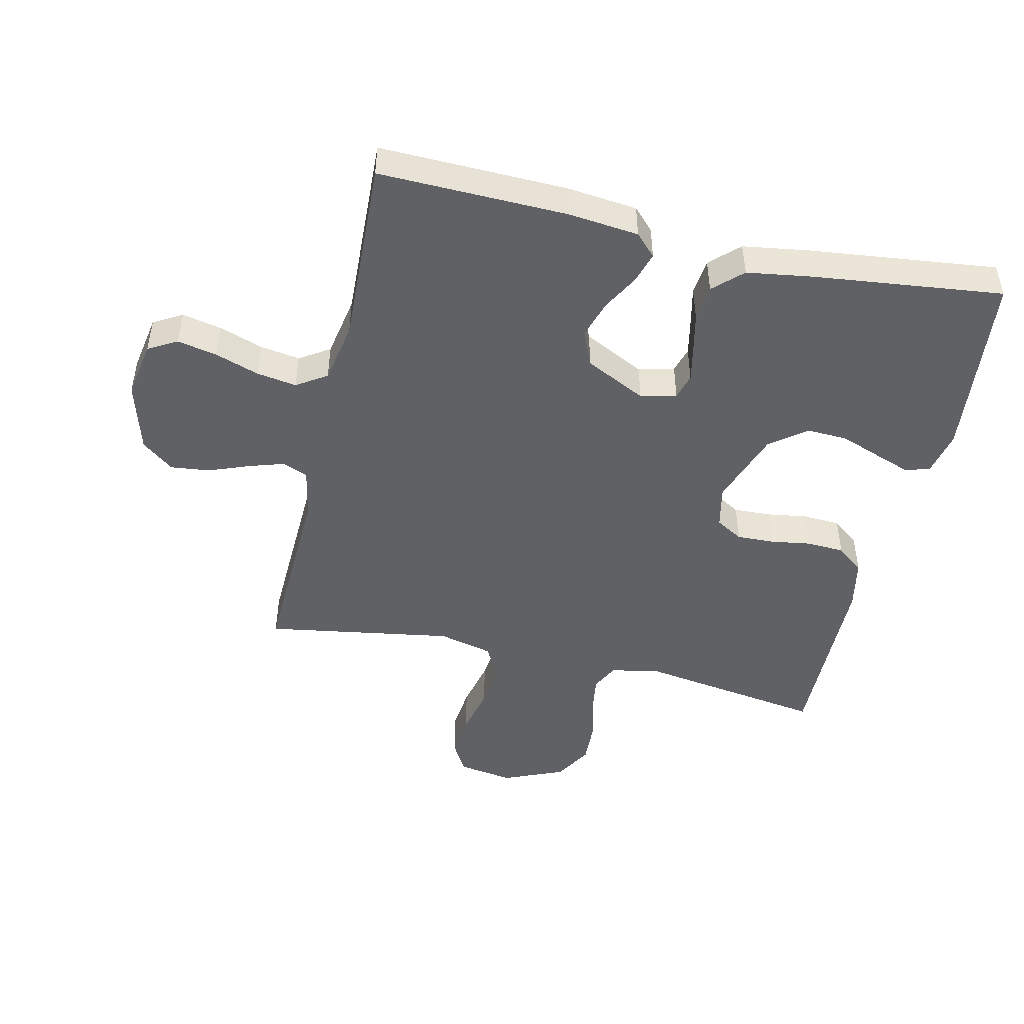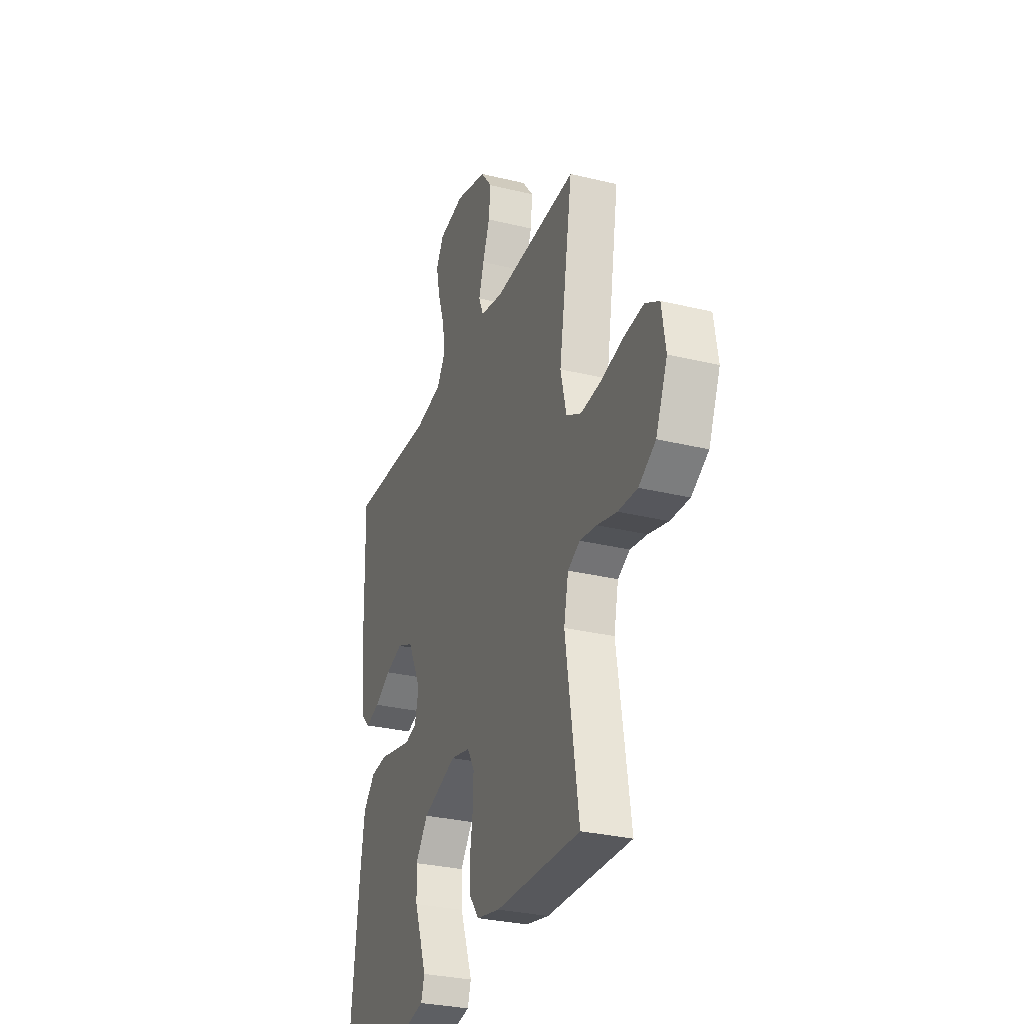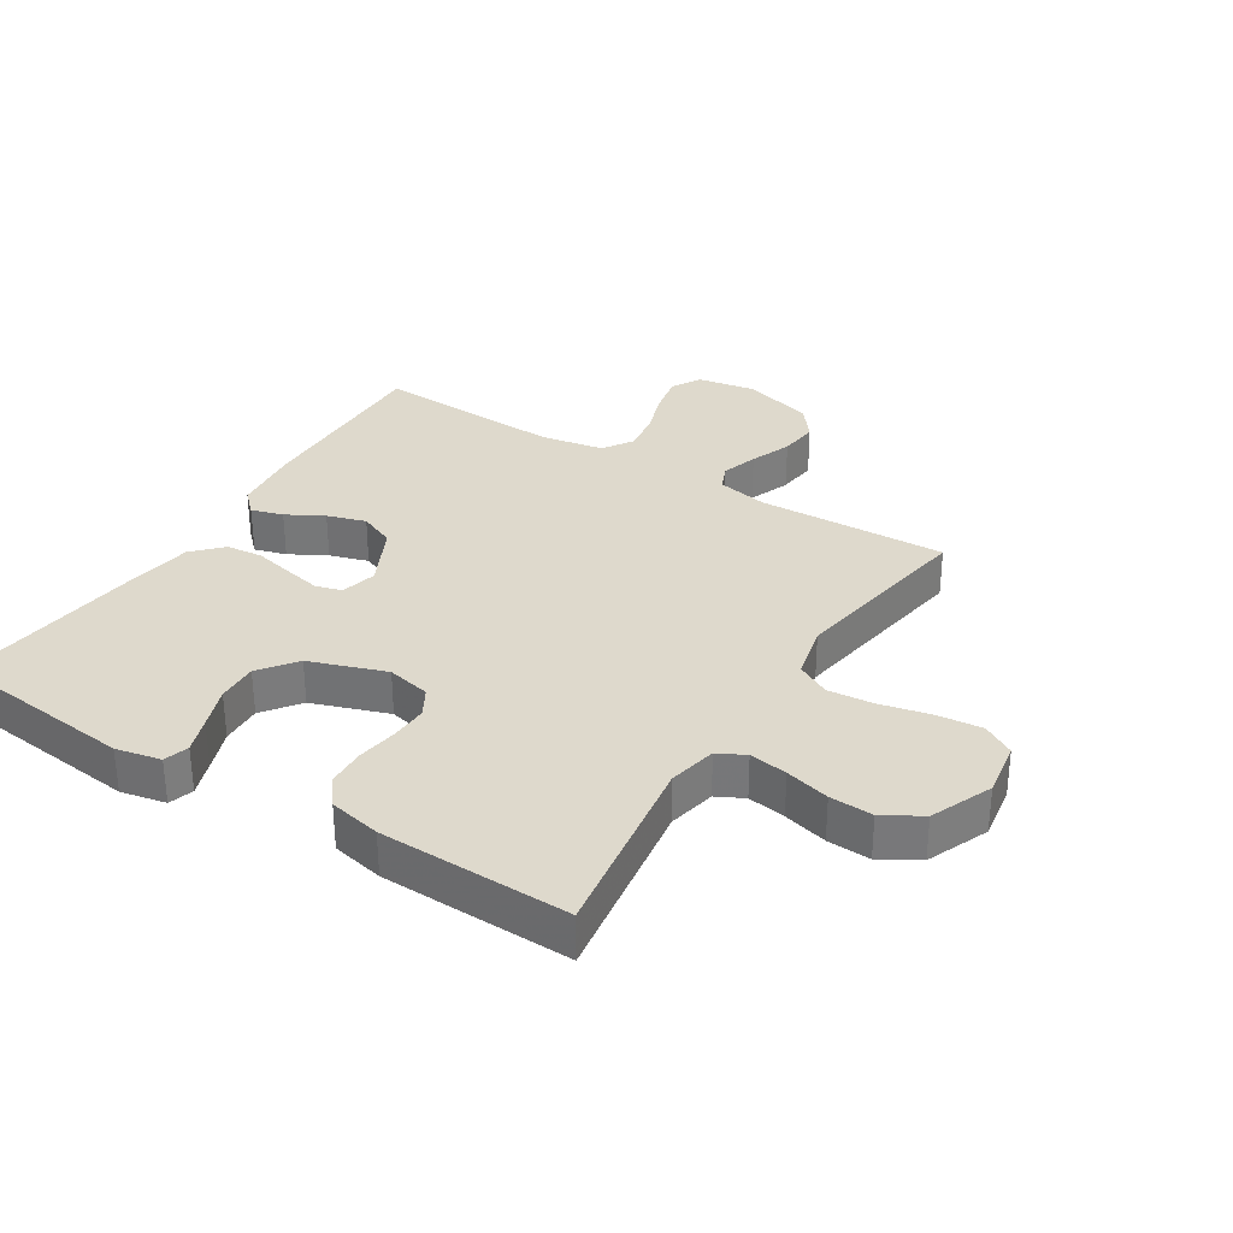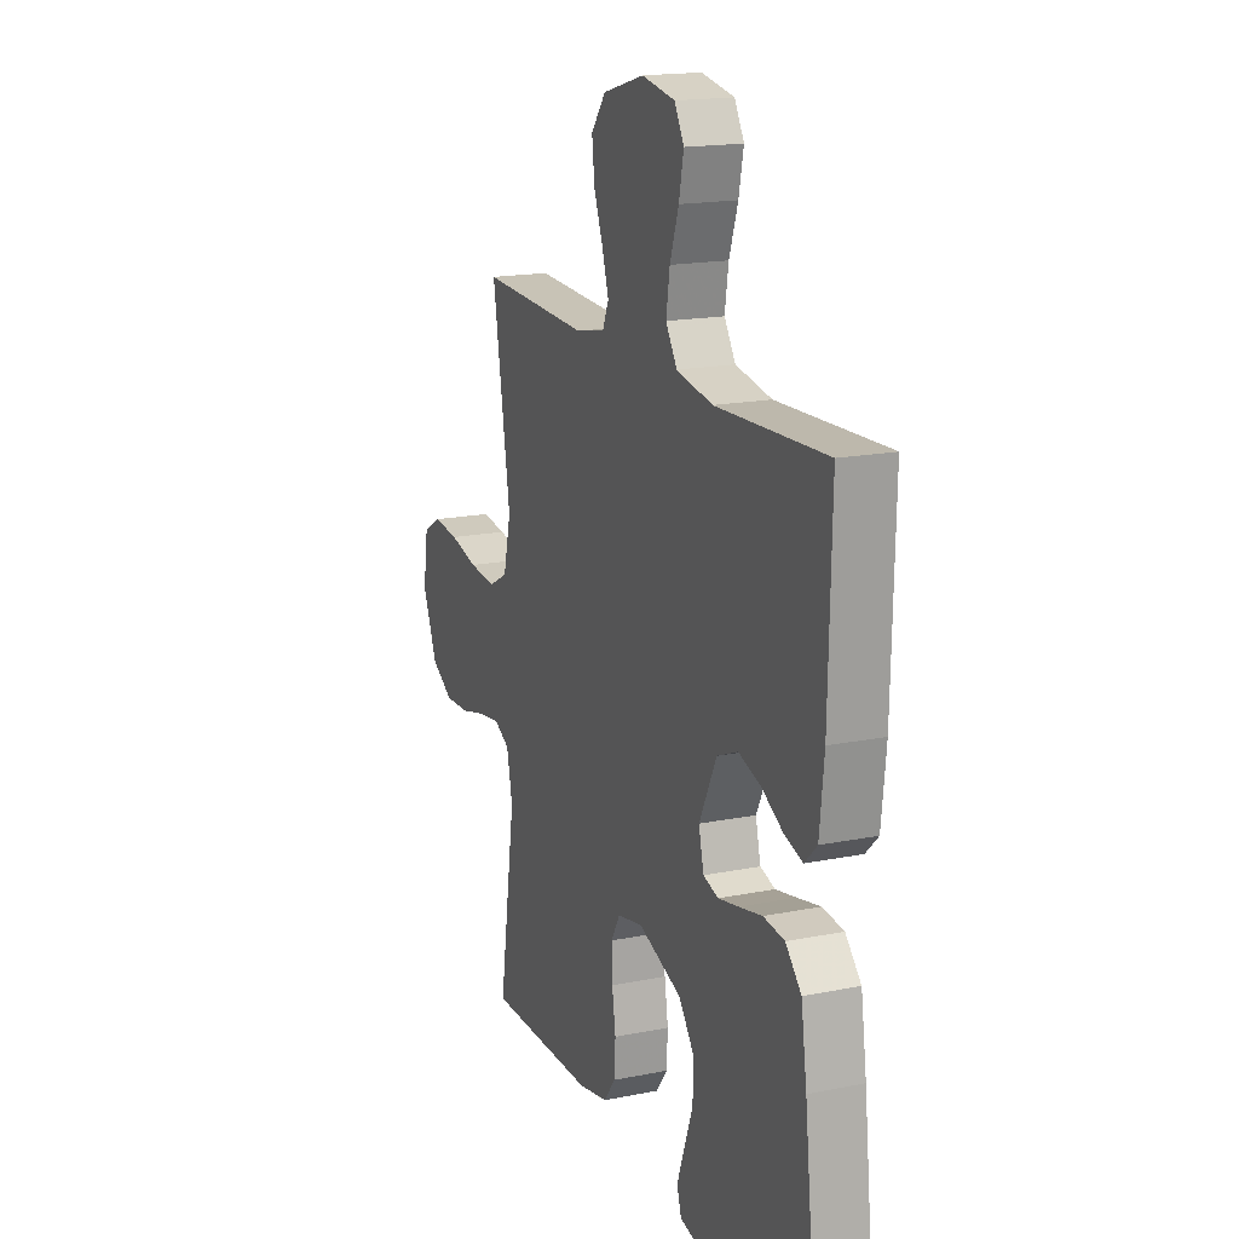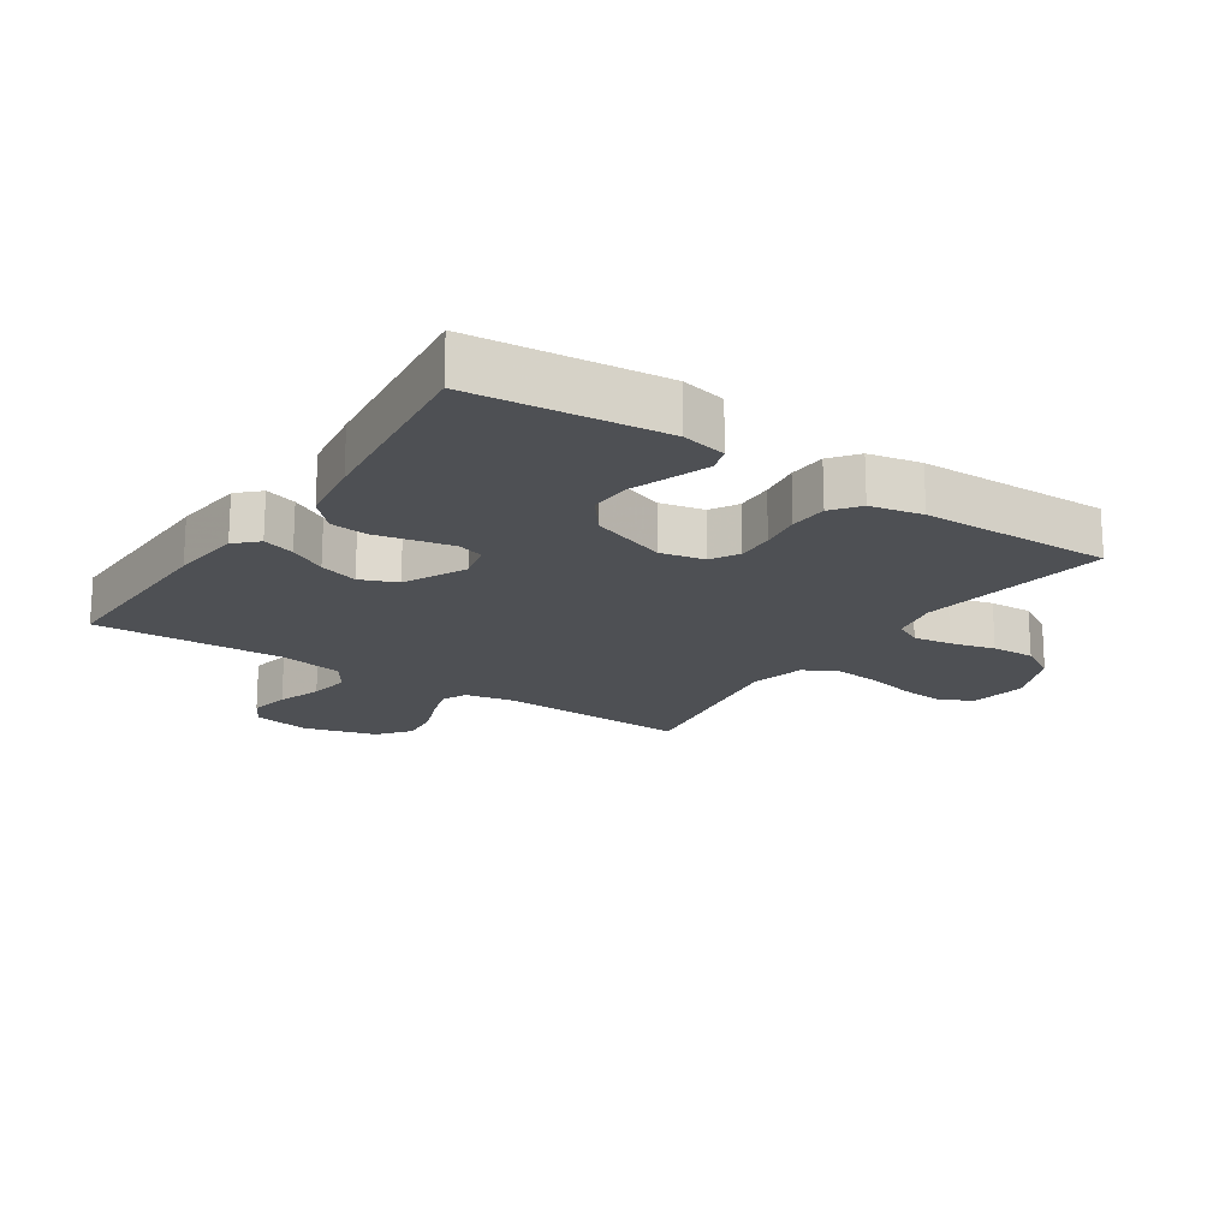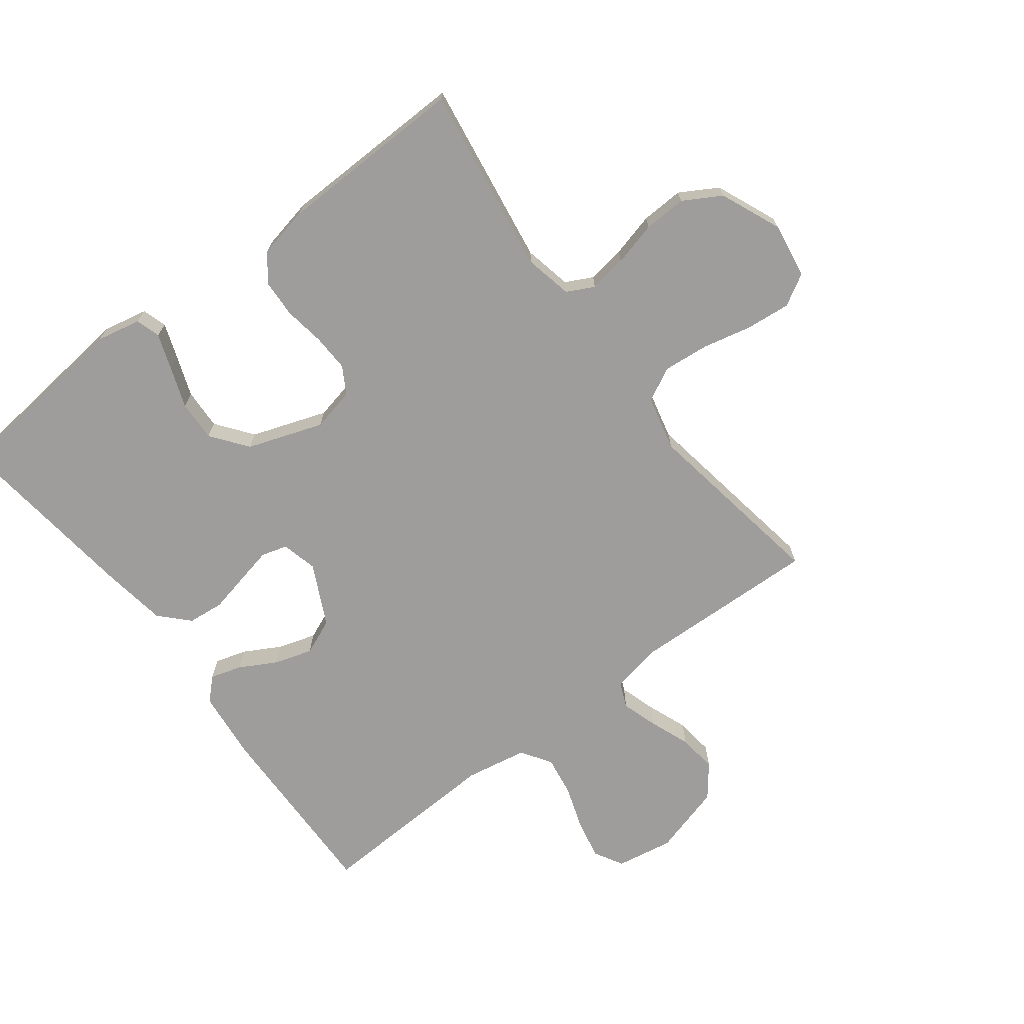
<metadata>
{"format":"obj","ext":"obj","renderer":"f3d","projection":"perspective","resolution":1024,"background":"white","views":[{"elev":-47.4,"azim":77.1,"up":"+Y"},{"elev":-29.8,"azim":-109.7,"up":"+Z"},{"elev":32.2,"azim":-147.9,"up":"+Y"},{"elev":17.4,"azim":68.3,"up":"+Z"},{"elev":-18.5,"azim":146.2,"up":"+Y"},{"elev":-70.4,"azim":-142.7,"up":"+Y"}]}
</metadata>
<code>
v 0.5 0.07 0.5
v 0.493 0.07 0.2
v 0.481 0.07 0.088
v 0.447 0.07 0.055
v 0.397 0.07 0.07
v 0.339 0.07 0.102
v 0.278 0.07 0.121
v 0.221 0.07 0.097
v 0.173 0.07 0
v 0.187 0.07 -0.057
v 0.228 0.07 -0.069
v 0.285 0.07 -0.057
v 0.348 0.07 -0.043
v 0.406 0.07 -0.049
v 0.449 0.07 -0.094
v 0.465 0.07 -0.2
v 0.5 0.07 -0.5
v 0.2 0.07 -0.532
v 0.129 0.07 -0.517
v 0.117 0.07 -0.478
v 0.137 0.07 -0.422
v 0.161 0.07 -0.357
v 0.164 0.07 -0.292
v 0.12 0.07 -0.234
v 0 0.07 -0.192
v -0.069 0.07 -0.207
v -0.094 0.07 -0.25
v -0.092 0.07 -0.309
v -0.082 0.07 -0.374
v -0.085 0.07 -0.434
v -0.118 0.07 -0.477
v -0.2 0.07 -0.494
v -0.5 0.07 -0.5
v -0.454 0.07 -0.2
v -0.47 0.07 -0.124
v -0.513 0.07 -0.102
v -0.573 0.07 -0.111
v -0.643 0.07 -0.129
v -0.711 0.07 -0.132
v -0.771 0.07 -0.097
v -0.812 0.07 0
v -0.798 0.07 0.088
v -0.748 0.07 0.117
v -0.677 0.07 0.11
v -0.598 0.07 0.092
v -0.525 0.07 0.085
v -0.472 0.07 0.113
v -0.451 0.07 0.2
v -0.5 0.07 0.5
v -0.2 0.07 0.489
v -0.12 0.07 0.505
v -0.103 0.07 0.545
v -0.121 0.07 0.602
v -0.146 0.07 0.667
v -0.153 0.07 0.729
v -0.113 0.07 0.78
v 0 0.07 0.812
v 0.091 0.07 0.796
v 0.117 0.07 0.75
v 0.104 0.07 0.687
v 0.08 0.07 0.617
v 0.07 0.07 0.553
v 0.101 0.07 0.505
v 0.2 0.07 0.487
v 0.5 0 0.5
v 0.493 0 0.2
v 0.481 0 0.088
v 0.447 0 0.055
v 0.397 0 0.07
v 0.339 0 0.102
v 0.278 0 0.121
v 0.221 0 0.097
v 0.173 0 0
v 0.187 0 -0.057
v 0.228 0 -0.069
v 0.285 0 -0.057
v 0.348 0 -0.043
v 0.406 0 -0.049
v 0.449 0 -0.094
v 0.465 0 -0.2
v 0.5 0 -0.5
v 0.2 0 -0.532
v 0.129 0 -0.517
v 0.117 0 -0.478
v 0.137 0 -0.422
v 0.161 0 -0.357
v 0.164 0 -0.292
v 0.12 0 -0.234
v 0 0 -0.192
v -0.069 0 -0.207
v -0.094 0 -0.25
v -0.092 0 -0.309
v -0.082 0 -0.374
v -0.085 0 -0.434
v -0.118 0 -0.477
v -0.2 0 -0.494
v -0.5 0 -0.5
v -0.454 0 -0.2
v -0.47 0 -0.124
v -0.513 0 -0.102
v -0.573 0 -0.111
v -0.643 0 -0.129
v -0.711 0 -0.132
v -0.771 0 -0.097
v -0.812 0 0
v -0.798 0 0.088
v -0.748 0 0.117
v -0.677 0 0.11
v -0.598 0 0.092
v -0.525 0 0.085
v -0.472 0 0.113
v -0.451 0 0.2
v -0.5 0 0.5
v -0.2 0 0.489
v -0.12 0 0.505
v -0.103 0 0.545
v -0.121 0 0.602
v -0.146 0 0.667
v -0.153 0 0.729
v -0.113 0 0.78
v 0 0 0.812
v 0.091 0 0.796
v 0.117 0 0.75
v 0.104 0 0.687
v 0.08 0 0.617
v 0.07 0 0.553
v 0.101 0 0.505
v 0.2 0 0.487
f 59 60 61
f 58 59 61
f 57 58 61
f 56 57 61
f 55 56 61
f 54 55 61
f 53 54 61
f 52 53 61 62
f 51 52 62 63
f 48 49 50
f 51 63 64
f 50 51 64
f 48 50 64
f 47 48 64
f 43 44 45
f 42 43 45
f 41 42 45
f 40 41 45
f 39 40 45
f 38 39 45
f 37 38 45
f 36 37 45 46
f 35 36 46 47
f 32 33 34
f 31 32 34
f 30 31 34
f 29 30 34
f 28 29 34
f 34 35 47
f 28 34 47
f 27 28 47
f 20 21 22
f 19 20 22
f 18 19 22
f 17 18 22
f 16 17 22
f 15 16 22
f 14 15 22
f 13 14 22
f 12 13 22
f 11 12 22 23
f 10 11 23 24
f 4 5 6
f 3 4 6
f 2 3 6
f 1 2 6
f 64 1 6
f 64 6 7
f 26 27 47 64
f 25 26 64
f 9 10 24 25
f 8 9 25 64
f 7 8 64
f 125 124 123
f 125 123 122
f 125 122 121
f 125 121 120
f 125 120 119
f 125 119 118
f 125 118 117
f 126 125 117 116
f 127 126 116 115
f 114 113 112
f 128 127 115
f 128 115 114
f 128 114 112
f 128 112 111
f 109 108 107
f 109 107 106
f 109 106 105
f 109 105 104
f 109 104 103
f 109 103 102
f 109 102 101
f 110 109 101 100
f 111 110 100 99
f 98 97 96
f 98 96 95
f 98 95 94
f 98 94 93
f 98 93 92
f 111 99 98
f 111 98 92
f 111 92 91
f 86 85 84
f 86 84 83
f 86 83 82
f 86 82 81
f 86 81 80
f 86 80 79
f 86 79 78
f 86 78 77
f 86 77 76
f 87 86 76 75
f 88 87 75 74
f 70 69 68
f 70 68 67
f 70 67 66
f 70 66 65
f 70 65 128
f 71 70 128
f 128 111 91 90
f 128 90 89
f 89 88 74 73
f 128 89 73 72
f 128 72 71
f 1 65 66 2
f 2 66 67 3
f 3 67 68 4
f 4 68 69 5
f 5 69 70 6
f 6 70 71 7
f 7 71 72 8
f 8 72 73 9
f 9 73 74 10
f 10 74 75 11
f 11 75 76 12
f 12 76 77 13
f 13 77 78 14
f 14 78 79 15
f 15 79 80 16
f 16 80 81 17
f 17 81 82 18
f 18 82 83 19
f 19 83 84 20
f 20 84 85 21
f 21 85 86 22
f 22 86 87 23
f 23 87 88 24
f 24 88 89 25
f 25 89 90 26
f 26 90 91 27
f 27 91 92 28
f 28 92 93 29
f 29 93 94 30
f 30 94 95 31
f 31 95 96 32
f 32 96 97 33
f 33 97 98 34
f 34 98 99 35
f 35 99 100 36
f 36 100 101 37
f 37 101 102 38
f 38 102 103 39
f 39 103 104 40
f 40 104 105 41
f 41 105 106 42
f 42 106 107 43
f 43 107 108 44
f 44 108 109 45
f 45 109 110 46
f 46 110 111 47
f 47 111 112 48
f 48 112 113 49
f 49 113 114 50
f 50 114 115 51
f 51 115 116 52
f 52 116 117 53
f 53 117 118 54
f 54 118 119 55
f 55 119 120 56
f 56 120 121 57
f 57 121 122 58
f 58 122 123 59
f 59 123 124 60
f 60 124 125 61
f 61 125 126 62
f 62 126 127 63
f 63 127 128 64
f 64 128 65 1

</code>
